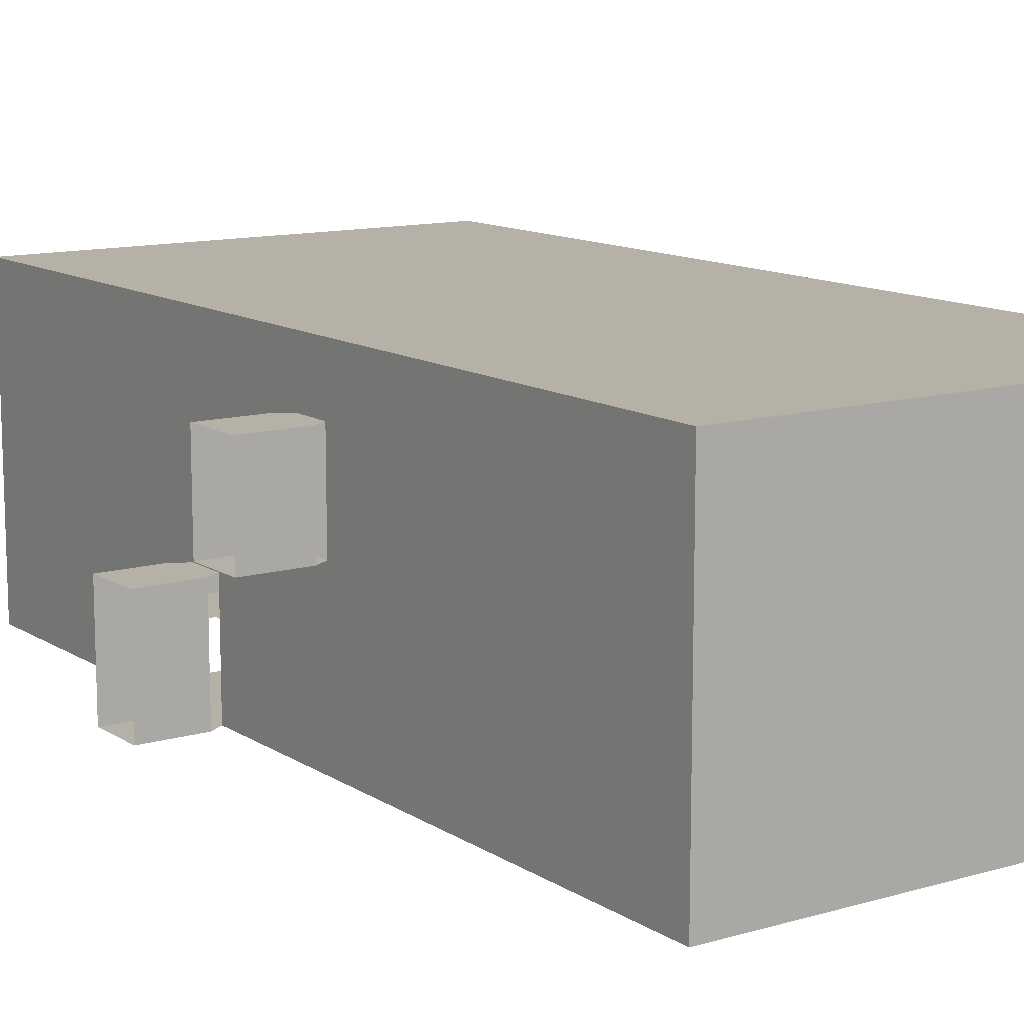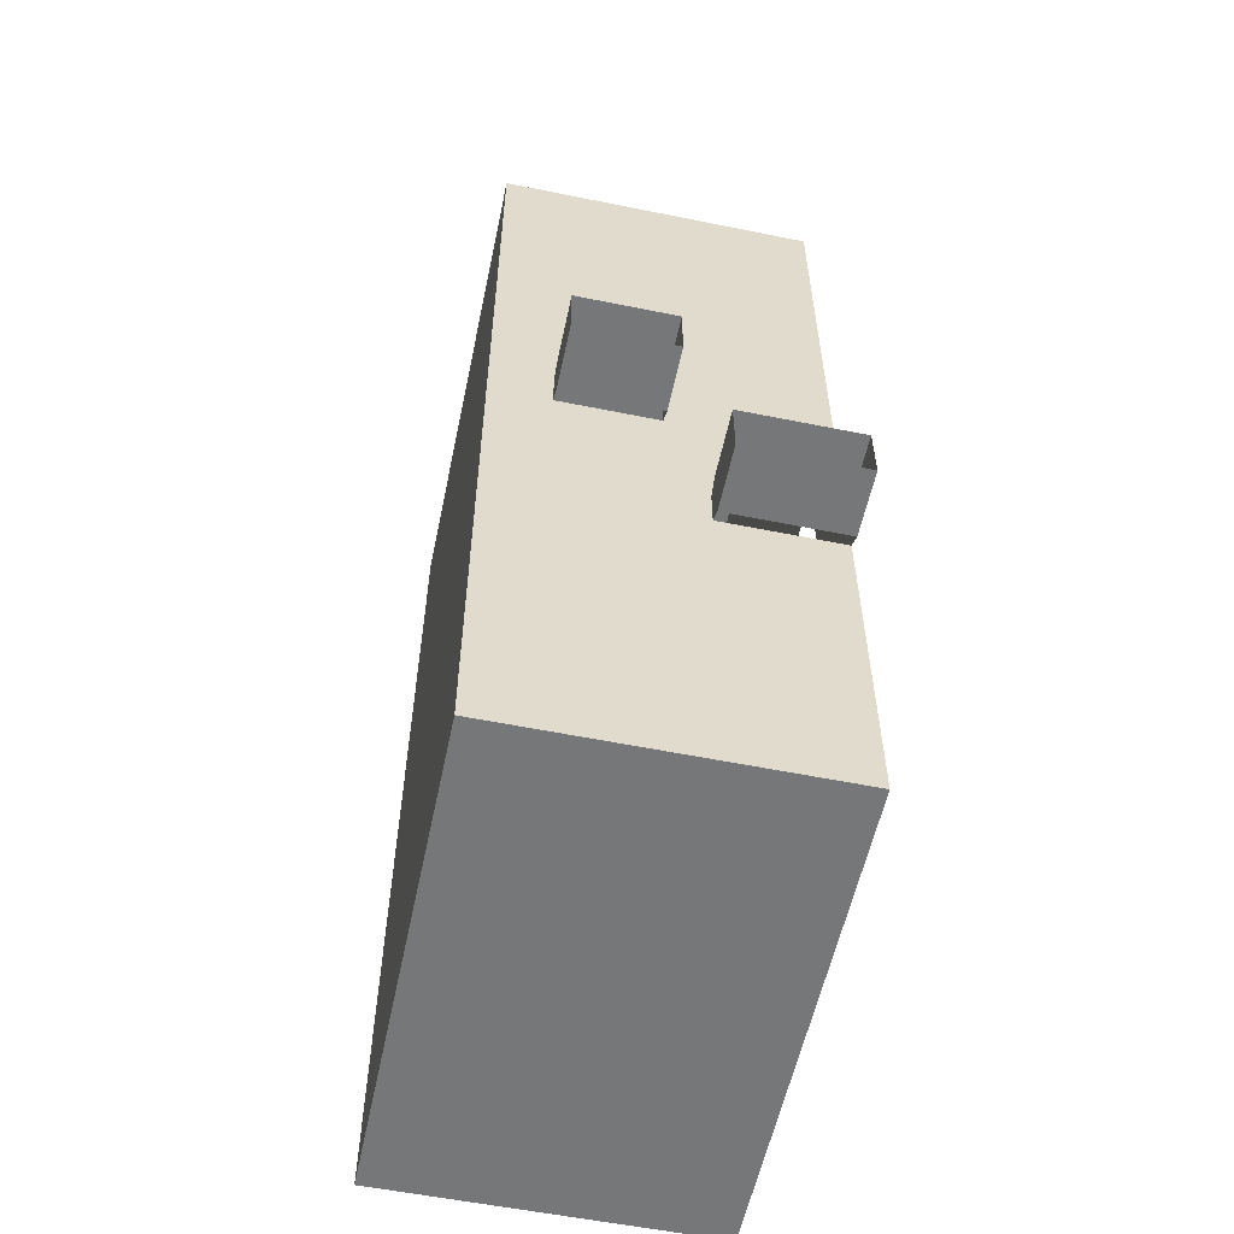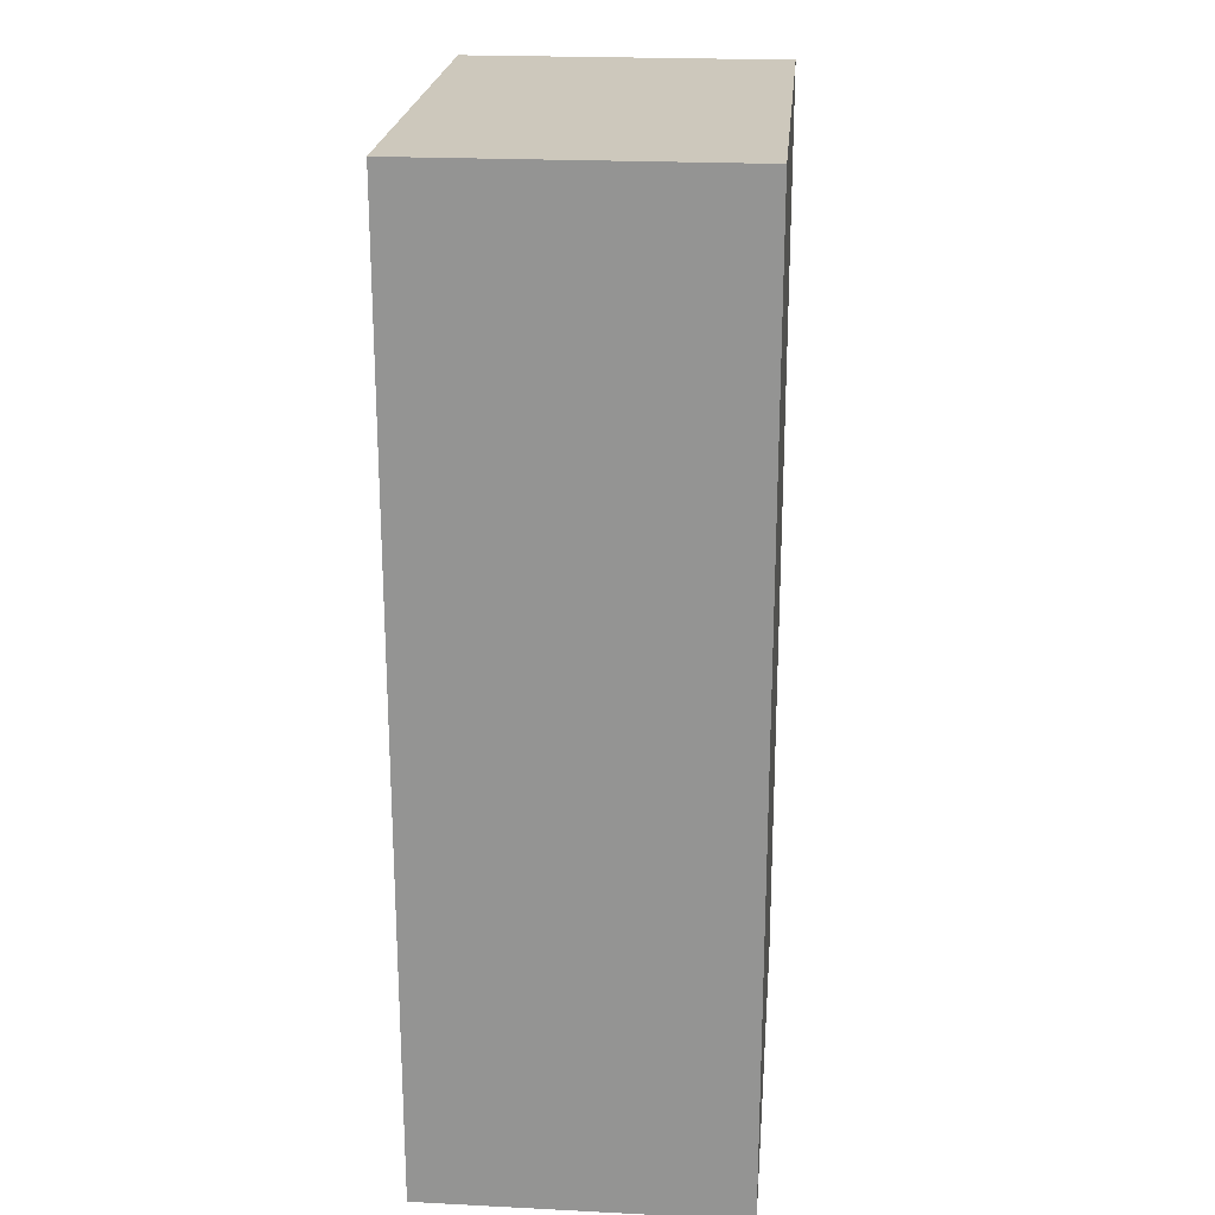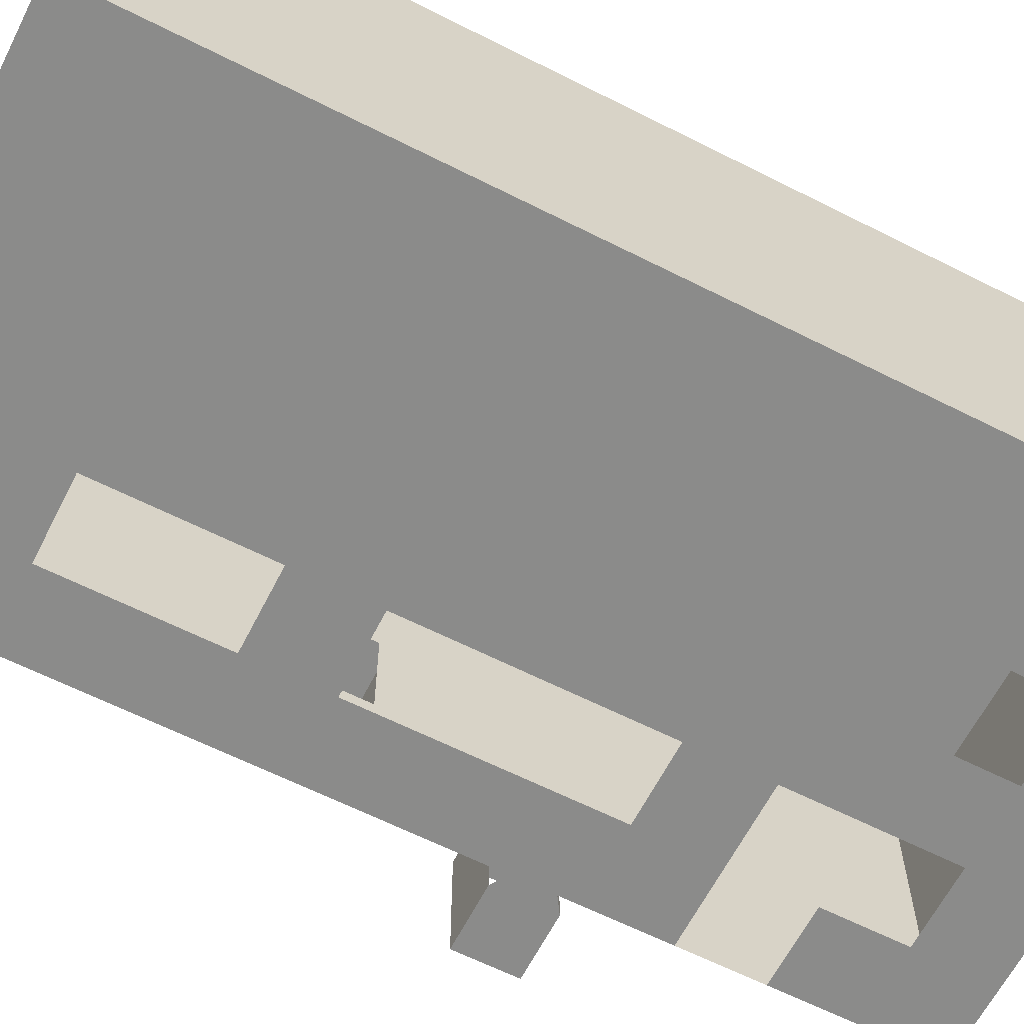
<metadata>
{"format":"obj","ext":"obj","renderer":"f3d","projection":"perspective","resolution":1024,"background":"white","views":[{"elev":12.1,"azim":-34.5,"up":"+Y"},{"elev":-57.0,"azim":-101.9,"up":"+Z"},{"elev":22.2,"azim":95.0,"up":"+Z"},{"elev":-63.7,"azim":63.0,"up":"+Y"}]}
</metadata>
<code>
g pb_Mesh401316
v 24 5 0
v 24 5 -4
v 24 8 -4
v 24 8 0
v 24 0 0
v 24 0 -4
v 0 5 16
v 0 0 20
v 0 5 20
v 0 0 16
v 0 8 16
v 0 8 20
v 24 5 20
v 24 5 16
v 24 8 16
v 24 8 20
v 24 0 20
v 24 0 16
v 0 5 12
v 0 0 12
v 0 8 12
v 0 5 8
v 0 0 8
v 0 8 8
v 24 0 12
v 24 5 12
v 24 8 12
v 24 0 8
v 24 5 8
v 24 8 8
v 0 5 4
v 0 0 4
v 0 8 4
v 0 5 -1
v 0 0 -1
v 4.578e-05 8 0
v 24 0 4
v 24 5 4
v 24 8 4
v 0 5 -8
v 0 0 -3
v 0 5 -3
v 0 0 -8
v 0 8 -8
v 0 8 -4
v 24 0 -8
v 24 5 -8
v 24 8 -8
v 0 5 -12
v 0 0 -12
v 0 8 -11.75
v 0 5 -16
v 0 0 -16
v 0 8 -15.75
v 24 0 -12
v 24 5 -12
v 24 8 -12
v 24 0 -16
v 24 5 -16
v 24 8 -16
v 0 5 -20
v 0 0 -20
v 0 8 -20
v 24 0 -20
v 24 5 -20
v 24 8 -20
v 0 5 -24
v 0 0 -24
v 0 8 -24
v 0 5 -28
v 0 0 -28
v 0 8 -28
v 24 0 -24
v 24 5 -24
v 24 8 -24
v 24 0 -28
v 24 5 -28
v 24 8 -28
v 0 -2 -4
v 0 -8 0
v 0 -2 0
v 0 -8 -4
v 24 -8 0
v 24 -8 -4
v 24 -2 -4
v 24 -2 0
v 0 -2 16
v 0 -8 20
v 0 -2 20
v 0 -8 16
v 24 -2 20
v 24 -2 16
v 24 -8 20
v 24 -8 16
v 0 -2 12
v 0 -8 12
v 0 -2 8
v 0 -8 8
v 24 -8 12
v 24 -2 12
v 24 -8 8
v 24 -2 8
v 0 -2 4
v 0 -8 4
v 24 -8 4
v 24 -2 4
v 24 -8 -8
v 24 -2 -8
v 0 -2 -9
v 0 -8 -9
v 24 -8 -12
v 24 -2 -12
v 24 -8 -16
v 24 -2 -16
v 0 -2 -11
v 0 -2 -16
v 0 -8 -11
v 0 -8 -16
v 24 -8 -20
v 24 -2 -20
v 0 -2 -20
v 0 -8 -20
v 24 -8 -24
v 24 -2 -24
v 24 -8 -28
v 24 -2 -28
v 0 -2 -24
v 0 -8 -24
v 0 -2 -28
v 0 -8 -28
v 20 -8 -4
v 24 -8 -4
v 24 -8 0
v 20 -8 0
v 20 8 0
v 24 8 0
v 24 8 -4
v 20 8 -4
v 24 8 20
v 20 8 16
v 20 8 20
v 24 8 16
v 20 -8 16
v 24 -8 16
v 24 -8 20
v 20 -8 20
v 24 8 12
v 20 8 8
v 20 8 12
v 24 8 8
v 20 -8 8
v 24 -8 8
v 24 -8 12
v 20 -8 12
v 24 8 4
v 20 8 4
v 24 -8 4
v 20 -8 4
v 20 8 -8
v 24 8 -8
v 20 -8 -8
v 24 -8 -8
v 24 8 -12
v 20 8 -16
v 20 8 -12
v 24 8 -16
v 20 -8 -16
v 24 -8 -16
v 24 -8 -12
v 20 -8 -12
v 20 8 -20
v 24 8 -20
v 20 -8 -20
v 24 -8 -20
v 24 8 -24
v 20 8 -28
v 20 8 -24
v 24 8 -28
v 20 -8 -24
v 24 -8 -24
v 24 5 -28
v 20 5 -28
v 20 8 -28
v 24 8 -28
v 24 0 -28
v 20 0 -28
v 20 5 20
v 24 0 20
v 24 5 20
v 20 0 20
v 20 8 20
v 24 8 20
v 24 -8 -28
v 20 -8 -28
v 20 -2 -28
v 24 -2 -28
v 20 -2 20
v 24 -8 20
v 24 -2 20
v 20 -8 20
v 16 -8 -4
v 16 -8 0
v 16 8 0
v 16 8 -4
v 16 8 16
v 16 8 20
v 16 -8 16
v 16 -8 20
v 16 8 8
v 16 8 12
v 16 -8 8
v 16 -8 12
v 16 8 4
v 16 -8 4
v 16 8 -8
v 16 -8 -8
v 16 8 -16
v 16 8 -12
v 16 -8 -16
v 16 -8 -12
v 16 8 -20
v 16 8 -28
v 16 8 -24
v 16 -8 -28
v 20 -8 -28
v 16 -8 -24
v 16 -8 -20
v 16 5 -28
v 16 8 -28
v 16 0 -28
v 16 5 20
v 16 0 20
v 16 8 20
v 16 -8 -28
v 16 -2 -28
v 16 -2 20
v 16 -8 20
v 12 8 0
v 12 8 -4
v 12 8 16
v 12 8 20
v 12 -8 16
v 12 -8 20
v 12 8 8
v 12 8 12
v 12 -8 8
v 12 -8 12
v 12 8 4
v 12 8 -8
v 12 -8 -8
v 12 -8 -4
v 12 8 -16
v 12 8 -12
v 12 8 -20
v 12 8 -28
v 12 8 -24
v 12 -8 -28
v 12 -8 -24
v 12 5 -28
v 12 8 -28
v 12 0 -28
v 12 5 20
v 12 0 20
v 12 8 20
v 12 -8 -28
v 12 -2 -28
v 12 -2 20
v 12 -8 20
v 8 8 0
v 8 8 -4
v 8 8 16
v 8 8 20
v 8 8 8
v 8 8 12
v 8 -8 8
v 8 -8 12
v 8 -8 16
v 8 8 4
v 8 -8 0
v 12 -8 0
v 12 -8 4
v 8 -8 4
v 8 8 -8
v 8 -8 -8
v 8 -8 -4
v 8 8 -16
v 8 8 -12
v 8 -8 -16
v 12 -8 -16
v 12 -8 -12
v 8 -8 -12
v 8 8 -20
v 8 8 -28
v 8 8 -24
v 8 -8 -28
v 8 -8 -24
v 12 -8 -20
v 8 -8 -20
v 8 5 -28
v 8 8 -28
v 8 0 -28
v 8 5 20
v 8 0 20
v 8 8 20
v 8 -8 -28
v 8 -2 -28
v 8 -2 20
v 8 -8 20
v 0 -8 -4
v 4 -8 -4
v 4 -8 0
v 0 -8 0
v 4 8 0
v 4 8 -4
v 4.578e-05 8 0
v 0 8 -4
v 4 8 20
v 0 8 16
v 0 8 20
v 4 8 16
v 0 -8 16
v 4 -8 16
v 4 -8 20
v 0 -8 20
v 8 -8 20
v 4 8 12
v 0 8 8
v 0 8 12
v 4 8 8
v 0 -8 8
v 4 -8 8
v 4 -8 12
v 0 -8 12
v 4 8 4
v 0 8 4
v 4 -8 4
v 0 -8 4
v 0 8 -8
v 4 8 -8
v 0 -8 -9
v 4 -8 -8
v 4 8 -11.75
v 0 8 -15.75
v 0 8 -11.75
v 4 8 -15.75
v 0 -8 -16
v 4 -8 -16
v 4 -8 -12
v 0 -8 -11
v 0 8 -20
v 4 8 -20
v 4 8 -24
v 0 8 -28
v 0 8 -24
v 4 8 -28
v 0 -8 -28
v 4 -8 -28
v 4 -8 -24
v 0 -8 -24
v 4 -8 -20
v 0 -8 -20
v 4 5 -28
v 4 8 -28
v 0 5 -28
v 0 8 -28
v 4 0 -28
v 0 0 -28
v 4 5 20
v 4 0 20
v 0 5 20
v 0 0 20
v 4 8 20
v 0 8 20
v 4 -8 -28
v 4 -2 -28
v 0 -8 -28
v 0 -2 -28
v 4 -2 20
v 4 -8 20
v 0 -2 20
v 0 -8 20
v 4 -8 -24
v 8 -8 -28
v 8 -8 -24
v 4 -8 -28
v -0.75 0 -3.5
v -4 0 -3.5
v -4 5 -3.5
v -0.75 5 -3.5
v -4 5 -0.5
v -0.75 0 -0.5
v -0.75 5 -0.5
v -4 0 -0.5
v 0 5 -1
v -0.75 5 -3.5
v -0.75 5 -0.5
v -4 5 -3.5
v -4 5 -0.5
v 0 5 -3
v -0.75 0 -3.5
v 0 0 -3
v 0 0 -1
v -4 0 -0.5
v -4 0 -3.5
v -0.75 0 -0.5
v -4 -2 -8.5
v -0.75 -8 -8.5
v -0.75 -2 -8.5
v -4 -8 -8.5
v -0.75 -8 -11.5
v -4 -8 -11.5
v -4 -2 -11.5
v -0.75 -2 -11.5
v -0.75 -2 -8.5
v 0 -2 -9
v 0 -2 -11
v -0.75 -2 -11.5
v -4 -2 -8.5
v -4 -2 -11.5
v -4 -8 -8.5
v -4 -8 -11.5
v -0.75 -8 -11.5
v -0.75 -8 -8.5
g pb_Mesh401316_0
g pb_Mesh401316_1
f 3 2 1
f 3 1 4
f 2 6 5
f 2 5 1
f 9 8 7
f 8 10 7
f 12 9 11
f 9 7 11
f 15 14 13
f 15 13 16
f 14 18 17
f 14 17 13
f 7 10 19
f 10 20 19
f 11 7 21
f 7 19 21
f 19 20 22
f 20 23 22
f 21 19 24
f 19 22 24
f 26 25 18
f 26 18 14
f 27 26 14
f 27 14 15
f 29 28 25
f 29 25 26
f 30 29 26
f 30 26 27
f 22 23 31
f 23 32 31
f 24 22 33
f 22 31 33
f 31 32 34
f 32 35 34
f 33 31 36
f 31 34 36
f 38 37 28
f 38 28 29
f 39 38 29
f 39 29 30
f 1 5 37
f 1 37 38
f 4 1 38
f 4 38 39
f 42 41 40
f 41 43 40
f 45 42 44
f 42 40 44
f 47 46 6
f 47 6 2
f 48 47 2
f 48 2 3
f 40 43 49
f 43 50 49
f 44 40 51
f 40 49 51
f 49 50 52
f 50 53 52
f 51 49 54
f 49 52 54
f 56 55 46
f 56 46 47
f 57 56 47
f 57 47 48
f 59 58 55
f 59 55 56
f 60 59 56
f 60 56 57
f 52 53 61
f 53 62 61
f 54 52 63
f 52 61 63
f 65 64 58
f 65 58 59
f 66 65 59
f 66 59 60
f 61 62 67
f 62 68 67
f 63 61 69
f 61 67 69
f 67 68 70
f 68 71 70
f 69 67 72
f 67 70 72
f 74 73 64
f 74 64 65
f 75 74 65
f 75 65 66
f 77 76 73
f 77 73 74
f 78 77 74
f 78 74 75
f 81 80 79
f 80 82 79
f 35 81 41
f 81 79 41
f 85 84 83
f 85 83 86
f 6 85 86
f 6 86 5
f 89 88 87
f 88 90 87
f 8 89 10
f 89 87 10
f 18 92 91
f 18 91 17
f 92 94 93
f 92 93 91
f 87 90 95
f 90 96 95
f 10 87 20
f 87 95 20
f 95 96 97
f 96 98 97
f 20 95 23
f 95 97 23
f 100 99 94
f 100 94 92
f 25 100 92
f 25 92 18
f 102 101 99
f 102 99 100
f 28 102 100
f 28 100 25
f 97 98 103
f 98 104 103
f 23 97 32
f 97 103 32
f 103 104 81
f 104 80 81
f 32 103 35
f 103 81 35
f 106 105 101
f 106 101 102
f 37 106 102
f 37 102 28
f 86 83 105
f 86 105 106
f 5 86 106
f 5 106 37
f 108 107 84
f 108 84 85
f 46 108 85
f 46 85 6
f 79 82 109
f 82 110 109
f 41 79 43
f 79 109 43
f 112 111 107
f 112 107 108
f 55 112 108
f 55 108 46
f 114 113 111
f 114 111 112
f 58 114 112
f 58 112 55
f 43 109 50
f 109 115 50
f 115 117 116
f 117 118 116
f 50 115 53
f 115 116 53
f 120 119 113
f 120 113 114
f 64 120 114
f 64 114 58
f 116 118 121
f 118 122 121
f 53 116 62
f 116 121 62
f 124 123 119
f 124 119 120
f 73 124 120
f 73 120 64
f 126 125 123
f 126 123 124
f 76 126 124
f 76 124 73
f 121 122 127
f 122 128 127
f 62 121 68
f 121 127 68
f 127 128 129
f 128 130 129
f 68 127 71
f 127 129 71
f 42 45 34
f 45 36 34
f 133 132 131
f 133 131 134
f 137 136 135
f 137 135 138
f 141 140 139
f 140 142 139
f 145 144 143
f 145 143 146
f 149 148 147
f 148 150 147
f 140 149 142
f 149 147 142
f 153 152 151
f 153 151 154
f 144 153 154
f 144 154 143
f 156 135 155
f 135 136 155
f 148 156 150
f 156 155 150
f 157 133 134
f 157 134 158
f 152 157 158
f 152 158 151
f 138 159 137
f 159 160 137
f 132 162 161
f 132 161 131
f 165 164 163
f 164 166 163
f 159 165 160
f 165 163 160
f 169 168 167
f 169 167 170
f 164 171 166
f 171 172 166
f 168 174 173
f 168 173 167
f 177 176 175
f 176 178 175
f 171 177 172
f 177 175 172
f 174 180 179
f 174 179 173
f 183 182 181
f 183 181 184
f 182 186 185
f 182 185 181
f 189 188 187
f 188 190 187
f 192 189 191
f 189 187 191
f 195 194 193
f 195 193 196
f 186 195 196
f 186 196 185
f 199 198 197
f 198 200 197
f 188 199 190
f 199 197 190
f 134 131 201
f 134 201 202
f 138 135 203
f 138 203 204
f 206 205 141
f 205 140 141
f 146 143 207
f 146 207 208
f 210 209 149
f 209 148 149
f 205 210 140
f 210 149 140
f 154 151 211
f 154 211 212
f 213 203 156
f 203 135 156
f 209 213 148
f 213 156 148
f 158 134 202
f 158 202 214
f 204 215 138
f 215 159 138
f 131 161 216
f 131 216 201
f 218 217 165
f 217 164 165
f 215 218 159
f 218 165 159
f 170 167 219
f 170 219 220
f 161 170 220
f 161 220 216
f 217 221 164
f 221 171 164
f 223 222 177
f 222 176 177
f 221 223 171
f 223 177 171
f 179 225 224
f 179 224 226
f 173 179 226
f 173 226 227
f 229 228 182
f 229 182 183
f 228 230 186
f 228 186 182
f 187 190 231
f 190 232 231
f 191 187 233
f 187 231 233
f 235 234 194
f 235 194 195
f 230 235 195
f 230 195 186
f 197 200 236
f 200 237 236
f 190 197 232
f 197 236 232
f 204 203 238
f 204 238 239
f 241 240 206
f 240 205 206
f 208 207 242
f 208 242 243
f 245 244 210
f 244 209 210
f 240 245 205
f 245 210 205
f 212 211 246
f 212 246 247
f 207 212 247
f 207 247 242
f 248 238 213
f 238 203 213
f 244 248 209
f 248 213 209
f 239 249 204
f 249 215 204
f 201 216 250
f 201 250 251
f 253 252 218
f 252 217 218
f 249 253 215
f 253 218 215
f 252 254 217
f 254 221 217
f 256 255 223
f 255 222 223
f 254 256 221
f 256 223 221
f 226 224 257
f 226 257 258
f 260 259 228
f 260 228 229
f 259 261 230
f 259 230 228
f 231 232 262
f 232 263 262
f 233 231 264
f 231 262 264
f 266 265 234
f 266 234 235
f 261 266 235
f 261 235 230
f 236 237 267
f 237 268 267
f 232 236 263
f 236 267 263
f 239 238 269
f 239 269 270
f 272 271 241
f 271 240 241
f 274 273 245
f 273 244 245
f 271 274 240
f 274 245 240
f 247 246 275
f 247 275 276
f 242 247 276
f 242 276 277
f 278 269 248
f 269 238 248
f 273 278 244
f 278 248 244
f 281 280 279
f 281 279 282
f 246 281 282
f 246 282 275
f 270 283 239
f 283 249 239
f 251 250 284
f 251 284 285
f 287 286 253
f 286 252 253
f 283 287 249
f 287 253 249
f 290 289 288
f 290 288 291
f 250 290 291
f 250 291 284
f 286 292 252
f 292 254 252
f 294 293 256
f 293 255 256
f 292 294 254
f 294 256 254
f 258 257 295
f 258 295 296
f 297 258 296
f 297 296 298
f 300 299 259
f 300 259 260
f 299 301 261
f 299 261 259
f 262 263 302
f 263 303 302
f 264 262 304
f 262 302 304
f 306 305 265
f 306 265 266
f 301 306 266
f 301 266 261
f 267 268 307
f 268 308 307
f 263 267 303
f 267 307 303
f 311 310 309
f 311 309 312
f 270 269 313
f 270 313 314
f 315 314 313
f 316 314 315
f 319 318 317
f 318 320 317
f 317 320 272
f 320 271 272
f 323 322 321
f 323 321 324
f 325 277 322
f 325 322 323
f 328 327 326
f 327 329 326
f 326 329 274
f 329 273 274
f 318 328 320
f 328 326 320
f 320 326 271
f 326 274 271
f 332 331 330
f 332 330 333
f 322 332 333
f 322 333 321
f 277 276 332
f 277 332 322
f 334 313 278
f 313 269 278
f 315 313 334
f 335 315 334
f 327 335 329
f 335 334 329
f 329 334 273
f 334 278 273
f 336 311 312
f 336 312 337
f 282 279 311
f 282 311 336
f 331 336 337
f 331 337 330
f 316 338 314
f 338 339 314
f 314 339 270
f 339 283 270
f 310 341 340
f 310 340 309
f 344 343 342
f 343 345 342
f 342 345 287
f 345 286 287
f 338 344 339
f 344 342 339
f 339 342 283
f 342 287 283
f 348 347 346
f 348 346 349
f 291 288 347
f 291 347 348
f 341 348 349
f 341 349 340
f 343 350 345
f 350 351 345
f 345 351 286
f 351 292 286
f 354 353 352
f 353 355 352
f 352 355 294
f 355 293 294
f 350 354 351
f 354 352 351
f 351 352 292
f 352 294 292
f 358 357 356
f 358 356 359
f 360 358 359
f 360 359 361
f 363 362 299
f 363 299 300
f 365 364 362
f 365 362 363
f 362 366 301
f 362 301 299
f 364 367 366
f 364 366 362
f 302 303 368
f 303 369 368
f 368 369 370
f 369 371 370
f 304 302 372
f 302 368 372
f 372 368 373
f 368 370 373
f 375 374 305
f 375 305 306
f 377 376 374
f 377 374 375
f 366 375 306
f 366 306 301
f 367 377 375
f 367 375 366
f 307 308 378
f 308 379 378
f 378 379 380
f 379 381 380
f 303 307 369
f 307 378 369
f 369 378 371
f 378 380 371
f 384 383 382
f 383 385 382
f 388 387 386
f 388 386 389
f 392 391 390
f 391 393 390
f 396 395 394
f 397 395 396
f 398 397 396
f 395 399 394
f 402 401 400
f 405 404 403
f 405 400 404
f 402 400 405
f 408 407 406
f 407 409 406
f 412 411 410
f 412 410 413
f 416 415 414
f 416 414 417
f 418 417 414
f 418 419 417
f 422 421 420
f 423 422 420
f 422 423 349
f 423 340 349

</code>
